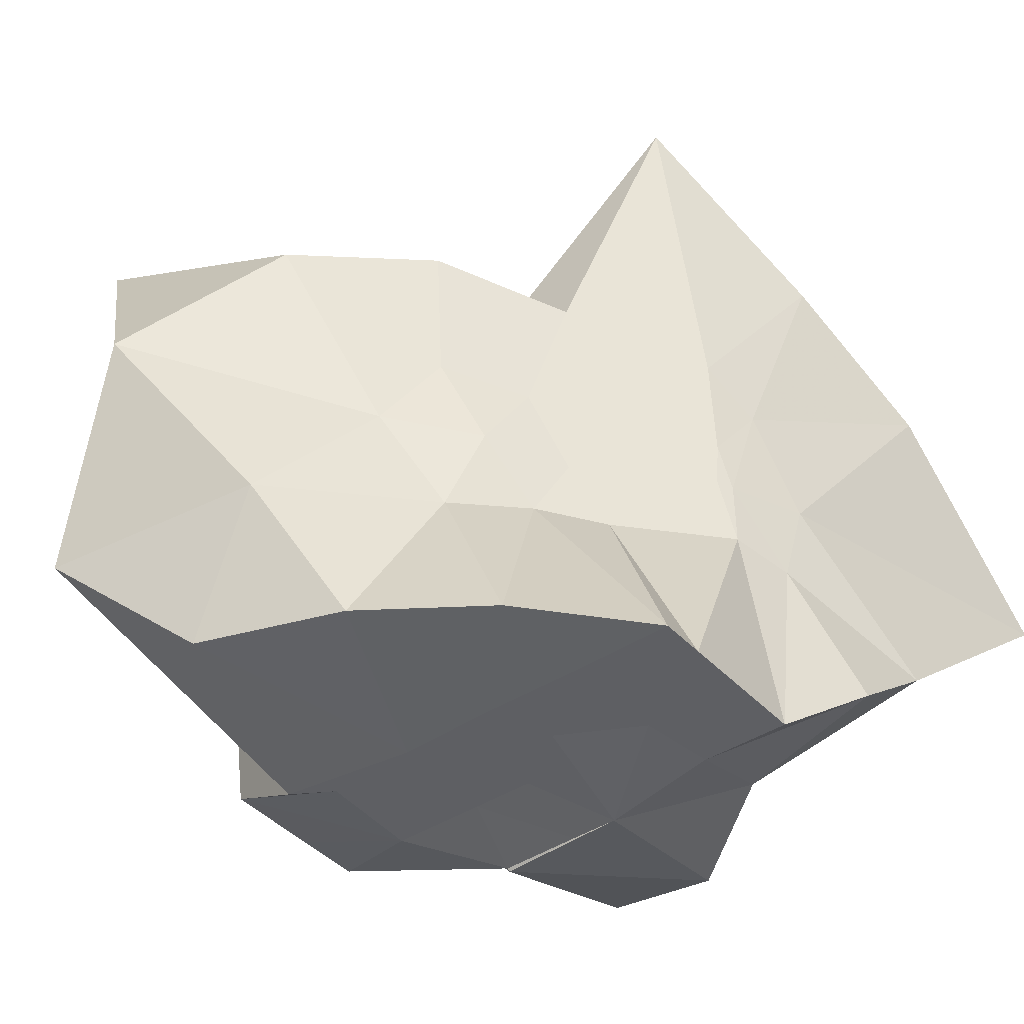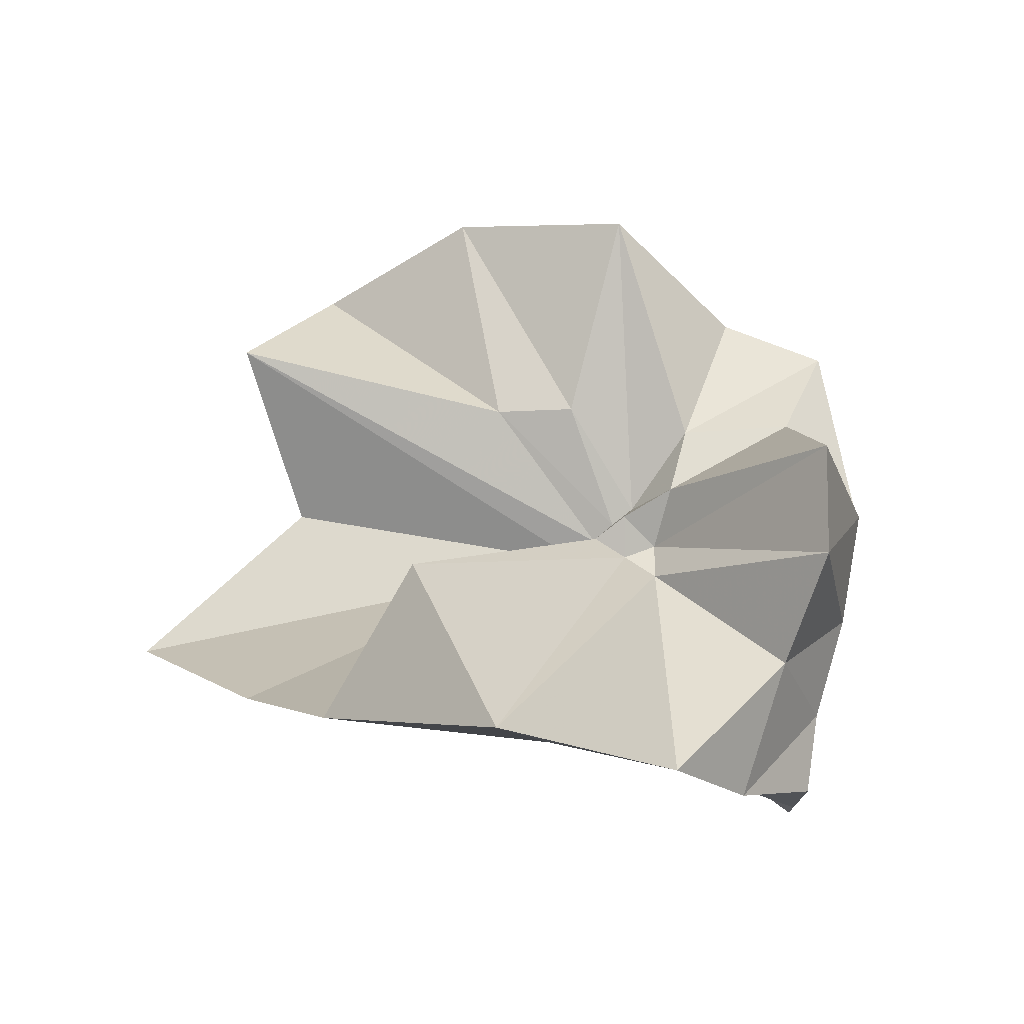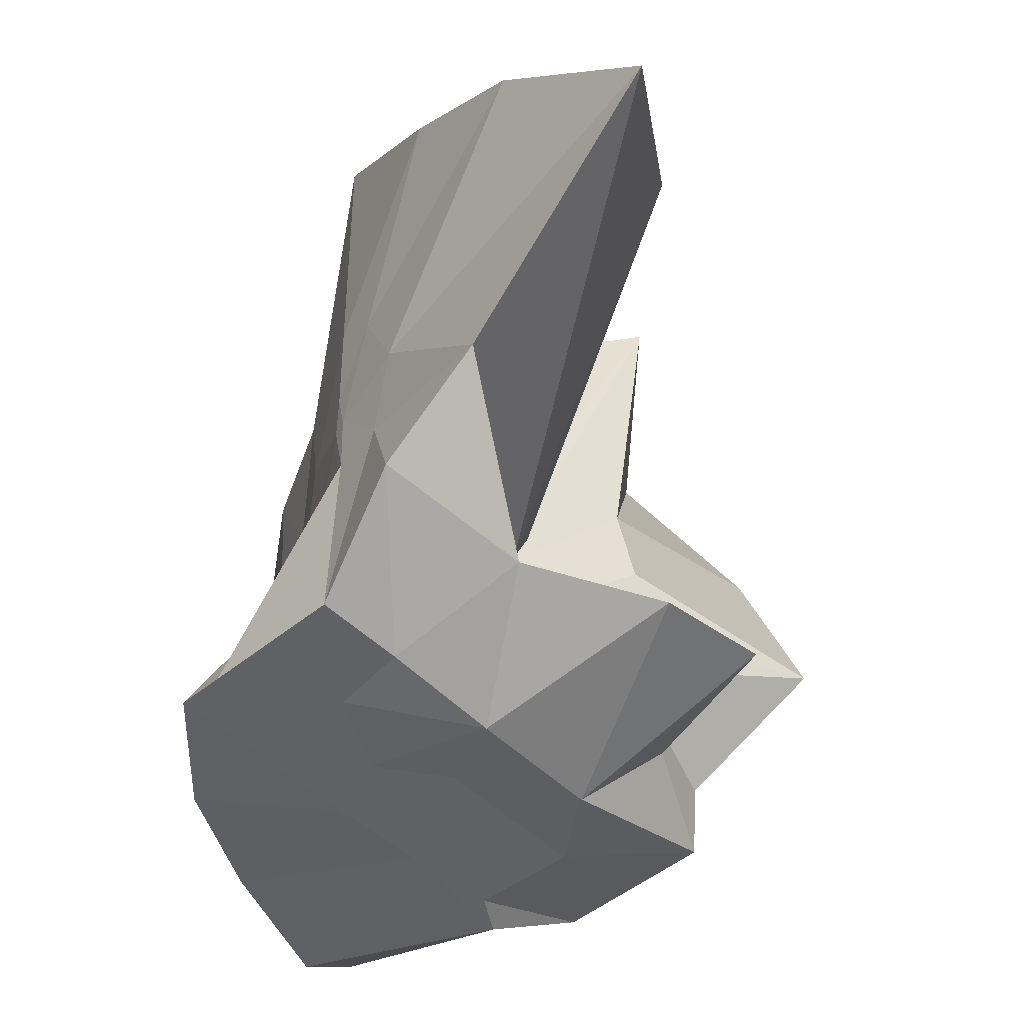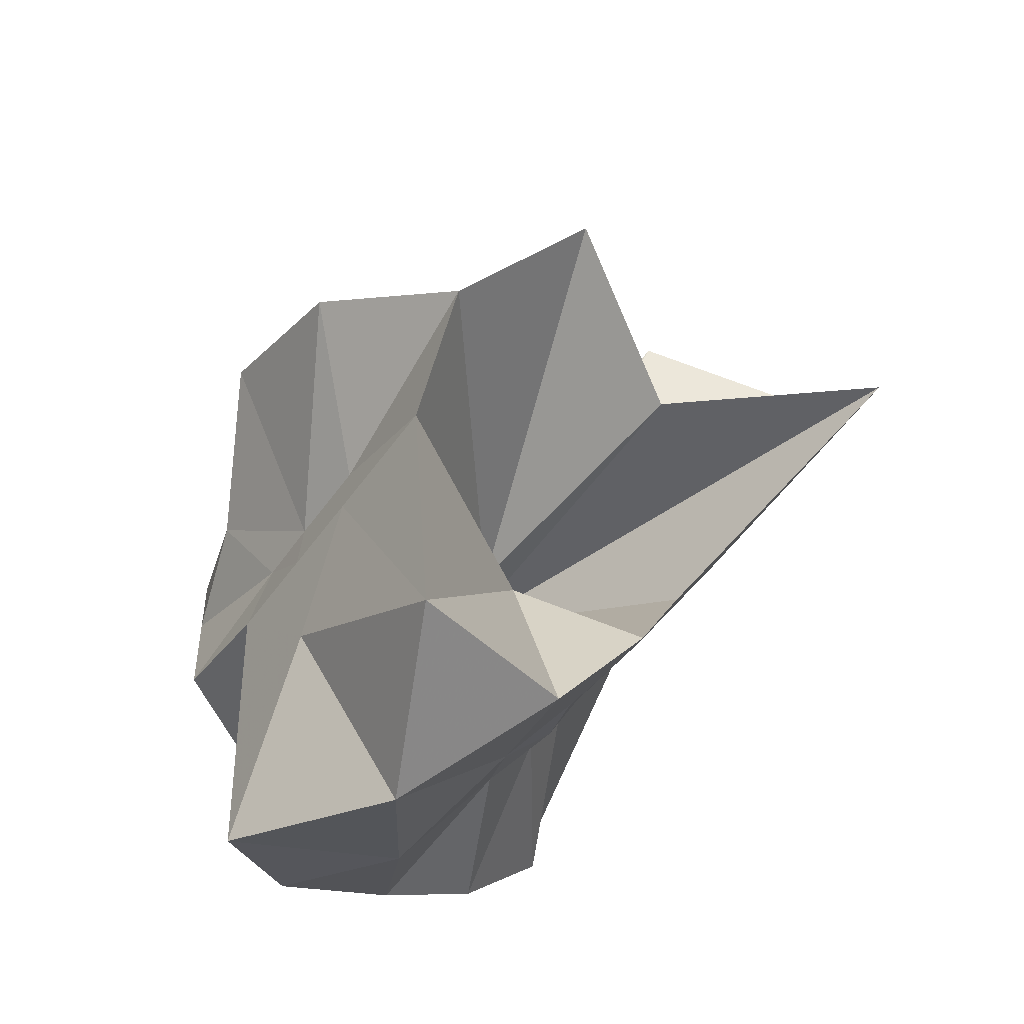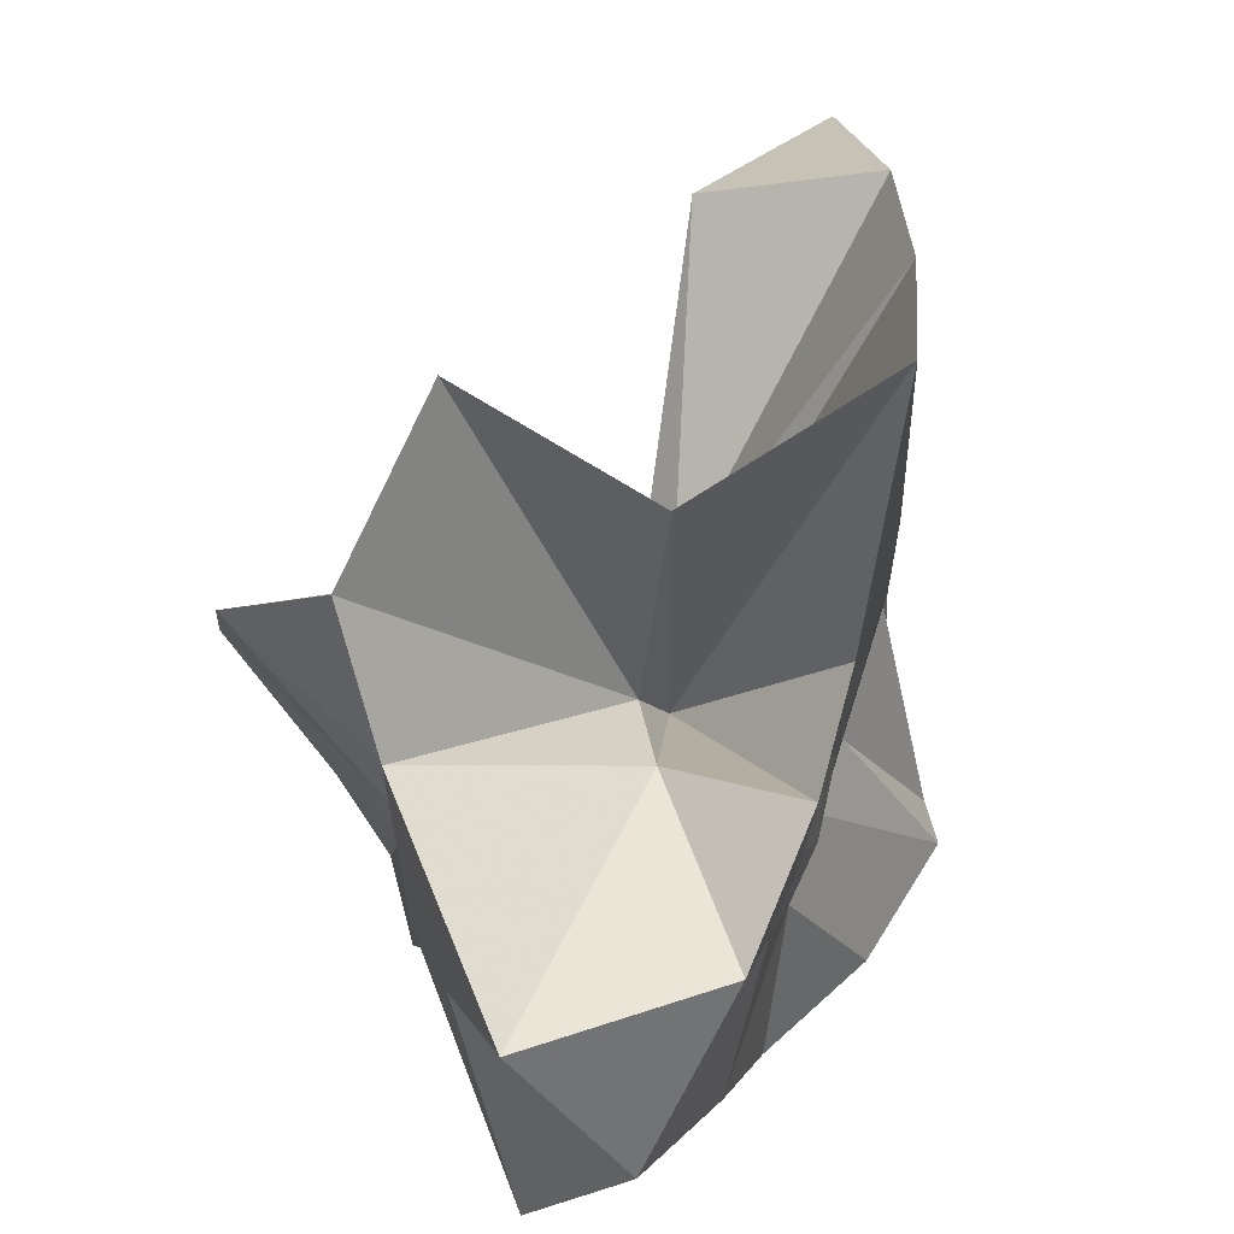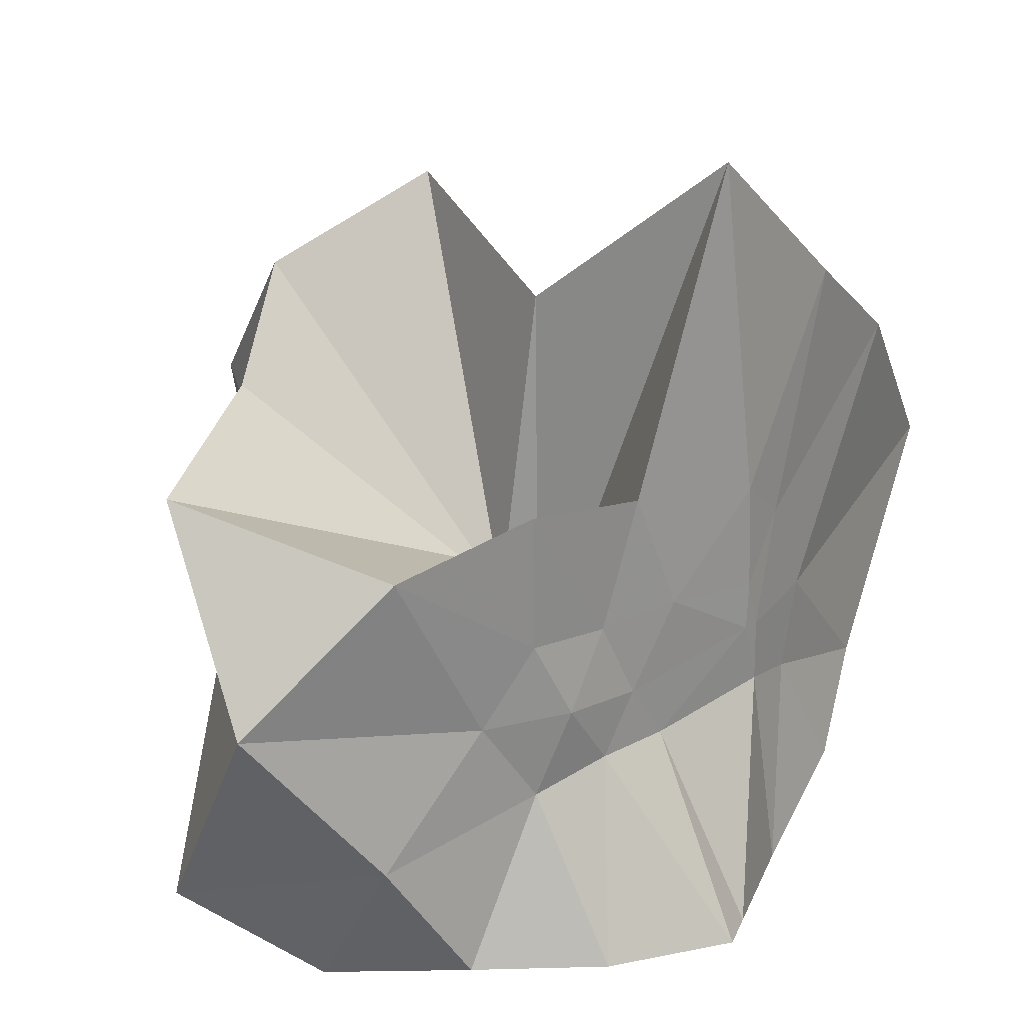
<metadata>
{"format":"obj","ext":"obj","renderer":"f3d","projection":"perspective","resolution":1024,"background":"white","views":[{"elev":-41.2,"azim":38.2,"up":"+Z"},{"elev":75.0,"azim":98.7,"up":"+Y"},{"elev":-48.1,"azim":132.8,"up":"+Z"},{"elev":-49.0,"azim":-33.4,"up":"+Y"},{"elev":65.3,"azim":-14.9,"up":"+Z"},{"elev":23.0,"azim":18.1,"up":"+Z"}]}
</metadata>
<code>
v -0.6097 -0.08319 0.2681
v -0.6009 -0.08236 -0.3568
v -0.3937 -0.0456 -0.02783
v -0.3804 0.00237 0.03661
v -0.3255 0.2337 0.1667
v -0.484 0.2958 0.09801
v -0.615 -0.001713 -0.08068
v -0.6428 -0.03344 -0.09767
v -0.7597 0.01574 -0.03081
v -0.9732 -0.008926 0.1309
v -0.8667 -0.1373 0.03018
v -0.8745 -0.2 0.03516
v -0.8418 -0.4461 0.1668
v -0.6369 -0.4136 0.09698
v -0.5457 -0.2856 -0.01101
v -0.5007 -0.2081 -0.01946
v -0.4486 -0.136 -0.0146
v -0.3882 -0.0319 -0.07512
v -0.3652 0.05187 -0.06256
v -0.3126 0.4128 -0.01496
v -0.5998 -0.007134 -0.1172
v -0.6435 0.008519 -0.1097
v -0.6636 -0.03076 -0.1175
v -0.9772 0.06101 -0.05406
v -0.8667 -0.1373 -0.06922
v -0.8745 -0.2 -0.06413
v -0.8618 -0.3115 -0.06146
v -0.7518 -0.5133 -0.03183
v -0.584 -0.3271 -0.08416
v -0.5185 -0.252 -0.09181
v -0.4784 -0.1751 -0.09917
v -0.3951 -0.04805 -0.07482
v -0.3726 0.02947 -0.1495
v -0.3334 0.192 -0.1995
v -0.5783 0.01193 -0.1537
v -0.6185 -0.01128 -0.1489
v -0.6794 0.02381 -0.1573
v -0.7543 0.006067 -0.1656
v -0.9067 -0.03952 -0.1974
v -0.8656 -0.1373 -0.1451
v -0.8745 -0.2 -0.1765
v -0.8428 -0.4698 -0.2283
v -0.6482 -0.4225 -0.2007
v -0.5469 -0.2742 -0.1746
v -0.498 -0.2041 -0.1603
v -0.4585 -0.1405 -0.1579
v -0.3882 -0.03014 -0.1386
v -0.3333 0.0902 -0.2784
v -0.4794 0.1117 -0.3033
v -0.588 0.191 -0.3276
v -0.7034 0.1965 -0.3109
v -0.7725 0.02745 -0.2784
v -0.8745 -0.02084 -0.3098
v -0.8745 -0.08726 -0.3098
v -0.8745 -0.1789 -0.3093
v -0.7854 -0.2054 -0.3569
v -0.7221 -0.4033 -0.3333
v -0.5871 -0.3553 -0.3333
v -0.4668 -0.2896 -0.3457
v -0.3647 -0.1915 -0.3569
v -0.3647 -0.1464 -0.3569
v -0.3647 -0.01177 -0.3569
v -0.3961 -0.04946 0.0778
v -0.3571 0.08791 0.2685
v -0.5808 -0.001756 -0.03858
v -0.6227 -0.04416 -0.07955
v -0.7468 0.005591 0.05183
v -0.8823 -0.09019 0.2784
v -0.8746 -0.2 0.1864
v -0.6488 -0.1947 0.02948
v -0.5443 -0.2956 0.1262
v -0.4765 -0.1772 0.1062
v -0.4218 -0.08115 0.4186
v -0.599 -0.05992 -0.06625
v -0.764 0.03621 0.3496
v -0.6394 -0.1021 -0.04445
v -0.6055 -0.08418 -0.1373
v -0.4514 -0.01177 -0.3569
v -0.5612 -0.003918 -0.3726
v -0.6863 -0.001983 -0.3768
v -0.6863 -0.003905 -0.3741
v -0.7526 -0.08236 -0.3569
v -0.7477 -0.1822 -0.3569
v -0.657 -0.1881 -0.3569
v -0.5629 -0.1911 -0.3569
v -0.4596 -0.1903 -0.3569
v -0.4612 -0.08613 -0.3569
v -0.5608 -0.003918 -0.3726
v -0.6078 -0.003717 -0.3726
v -0.6611 -0.08236 -0.3569
v -0.629 -0.1845 -0.3569
v -0.5385 -0.1272 -0.3569
f 3 18 4
f 4 18 19
f 4 19 5
f 5 19 20
f 5 20 6
f 6 20 21
f 6 21 7
f 7 21 22
f 7 22 8
f 8 22 23
f 8 23 9
f 9 23 24
f 9 24 10
f 10 24 25
f 10 25 11
f 11 25 26
f 11 26 12
f 12 26 27
f 12 27 13
f 13 27 28
f 13 28 14
f 14 28 29
f 14 29 15
f 15 29 30
f 15 30 16
f 16 30 31
f 16 31 17
f 17 31 32
f 17 32 3
f 3 32 18
f 18 33 19
f 19 33 34
f 19 34 20
f 20 34 35
f 20 35 21
f 21 35 36
f 21 36 22
f 22 36 37
f 22 37 23
f 23 37 38
f 23 38 24
f 24 38 39
f 24 39 25
f 25 39 40
f 25 40 26
f 26 40 41
f 26 41 27
f 27 41 42
f 27 42 28
f 28 42 43
f 28 43 29
f 29 43 44
f 29 44 30
f 30 44 45
f 30 45 31
f 31 45 46
f 31 46 32
f 32 46 47
f 32 47 18
f 18 47 33
f 33 48 34
f 34 48 49
f 34 49 35
f 35 49 50
f 35 50 36
f 36 50 51
f 36 51 37
f 37 51 52
f 37 52 38
f 38 52 53
f 38 53 39
f 39 53 54
f 39 54 40
f 40 54 55
f 40 55 41
f 41 55 56
f 41 56 42
f 42 56 57
f 42 57 43
f 43 57 58
f 43 58 44
f 44 58 59
f 44 59 45
f 45 59 60
f 45 60 46
f 46 60 61
f 46 61 47
f 47 61 62
f 47 62 33
f 33 62 48
f 63 64 73
f 64 74 73
f 64 65 74
f 65 66 74
f 66 75 74
f 66 67 75
f 67 68 75
f 68 76 75
f 68 69 76
f 69 70 76
f 70 77 76
f 70 71 77
f 71 72 77
f 72 73 77
f 72 63 73
f 78 88 79
f 79 88 89
f 79 89 80
f 80 89 81
f 81 89 90
f 81 90 82
f 82 90 83
f 83 90 91
f 83 91 84
f 84 91 85
f 85 91 92
f 85 92 86
f 86 92 87
f 87 92 88
f 87 88 78
f 3 4 63
f 63 4 64
f 4 5 64
f 64 5 65
f 5 6 65
f 6 7 65
f 65 7 66
f 7 8 66
f 66 8 67
f 8 9 67
f 9 10 67
f 67 10 68
f 10 11 68
f 68 11 69
f 11 12 69
f 12 13 69
f 69 13 70
f 13 14 70
f 70 14 71
f 14 15 71
f 15 16 71
f 71 16 72
f 16 17 72
f 72 17 63
f 17 3 63
f 48 78 49
f 49 78 79
f 49 79 50
f 50 79 80
f 50 80 51
f 51 80 52
f 52 80 81
f 52 81 53
f 53 81 82
f 53 82 54
f 54 82 55
f 55 82 83
f 55 83 56
f 56 83 84
f 56 84 57
f 57 84 58
f 58 84 85
f 58 85 59
f 59 85 86
f 59 86 60
f 60 86 61
f 61 86 87
f 61 87 62
f 62 87 78
f 62 78 48
f 73 74 1
f 74 75 1
f 75 76 1
f 76 77 1
f 77 73 1
f 89 88 2
f 90 89 2
f 91 90 2
f 92 91 2
f 88 92 2

</code>
